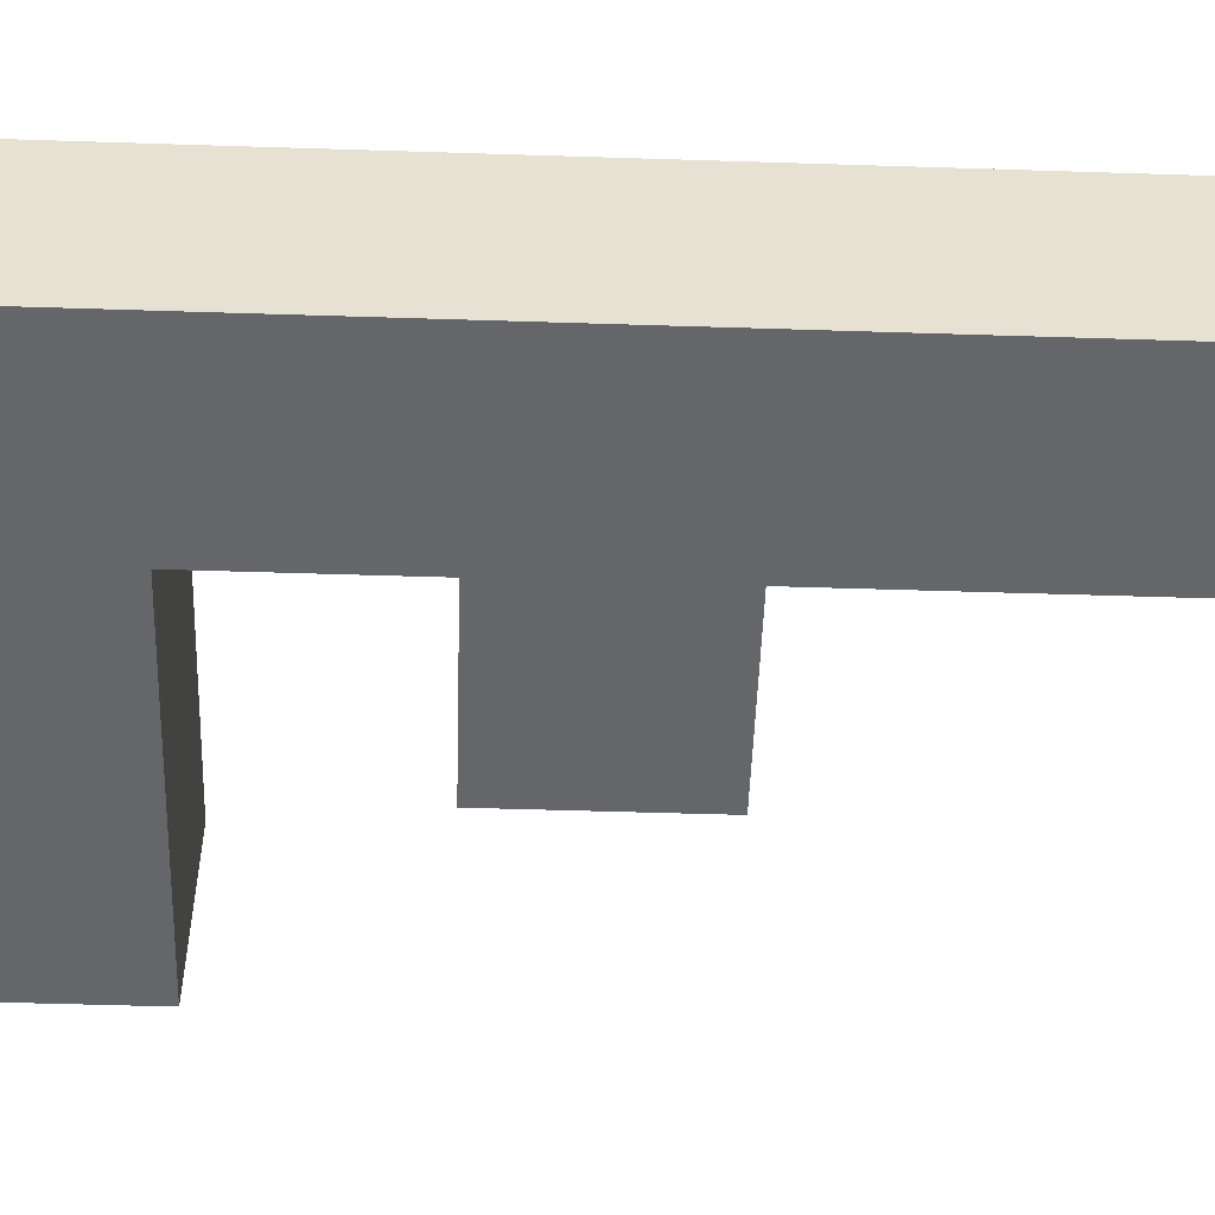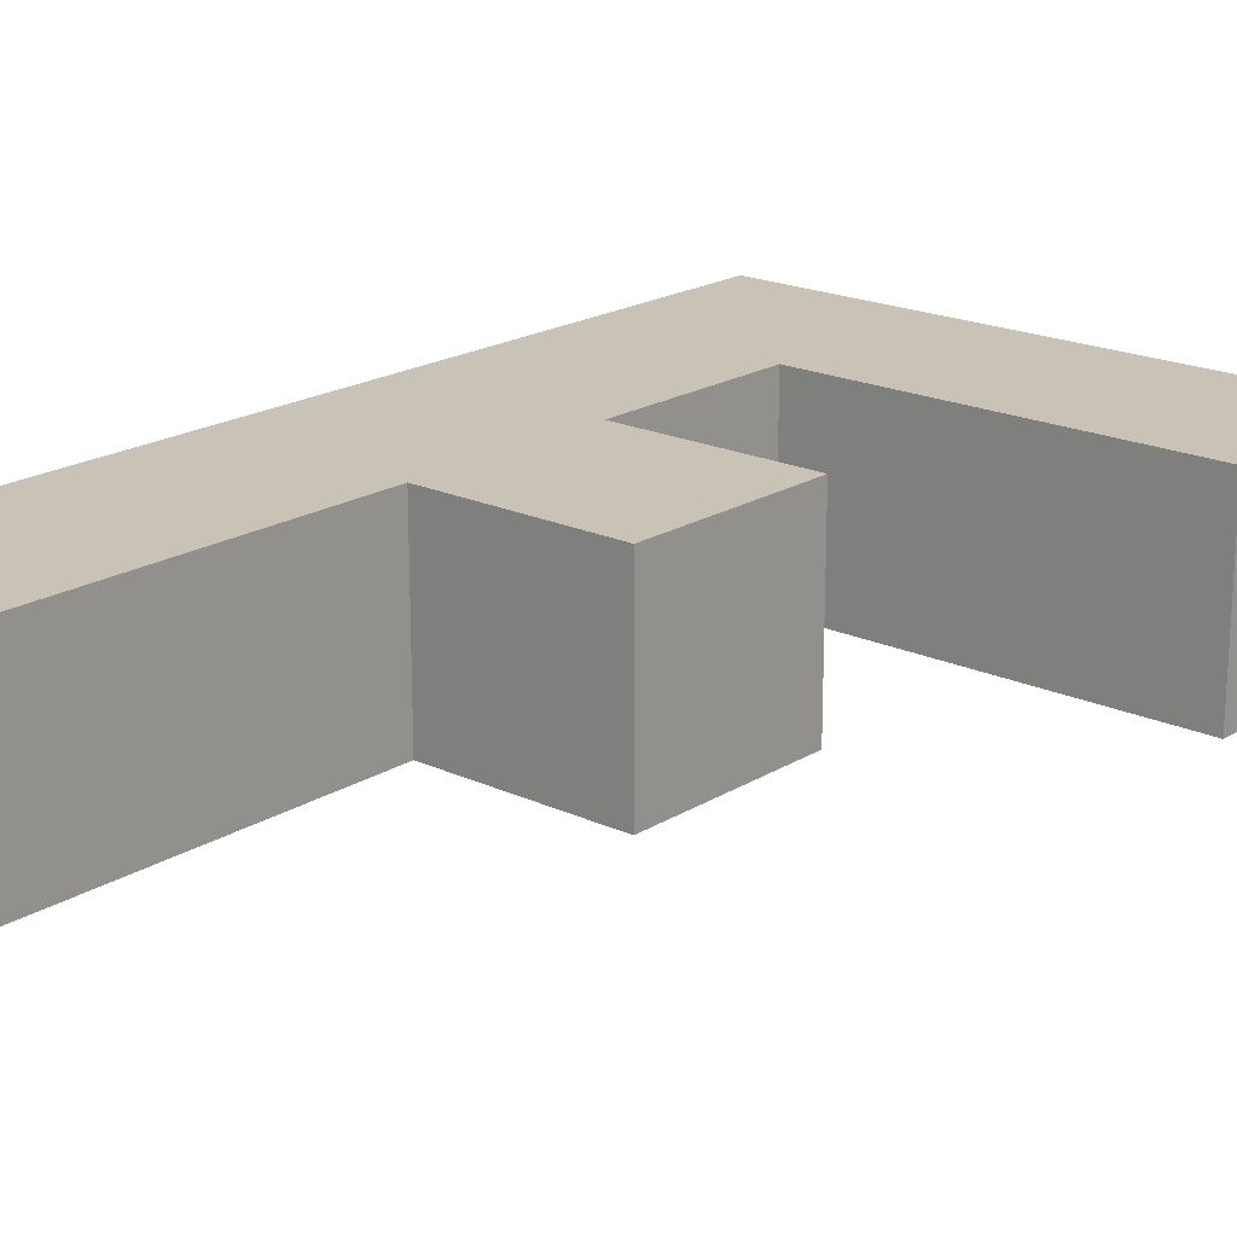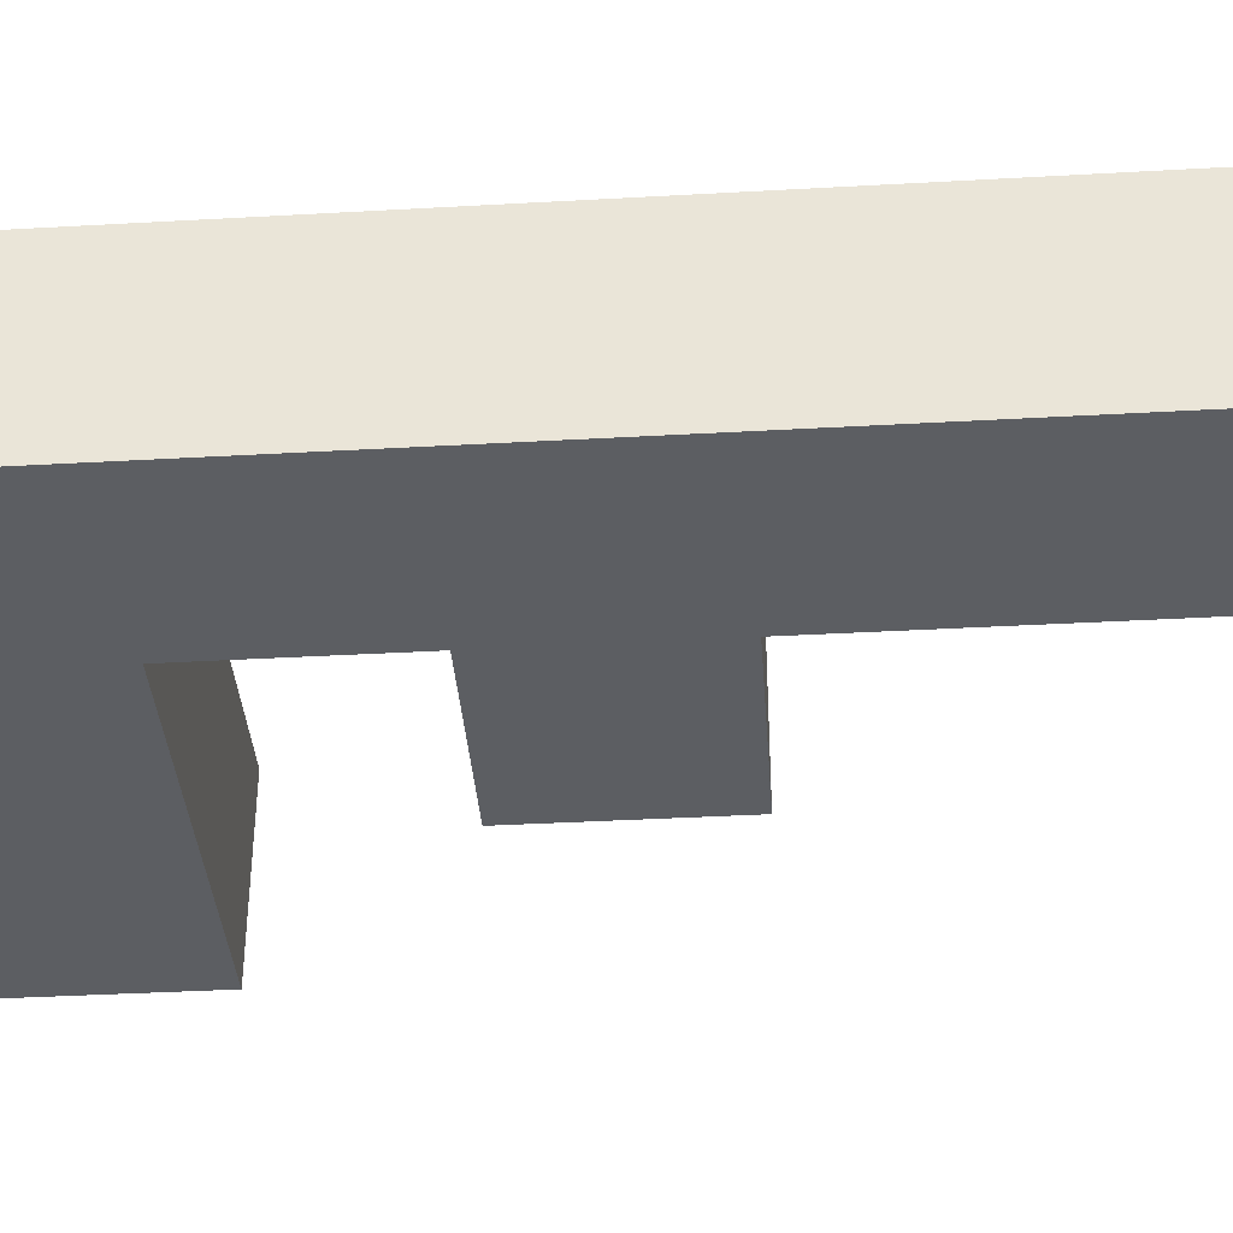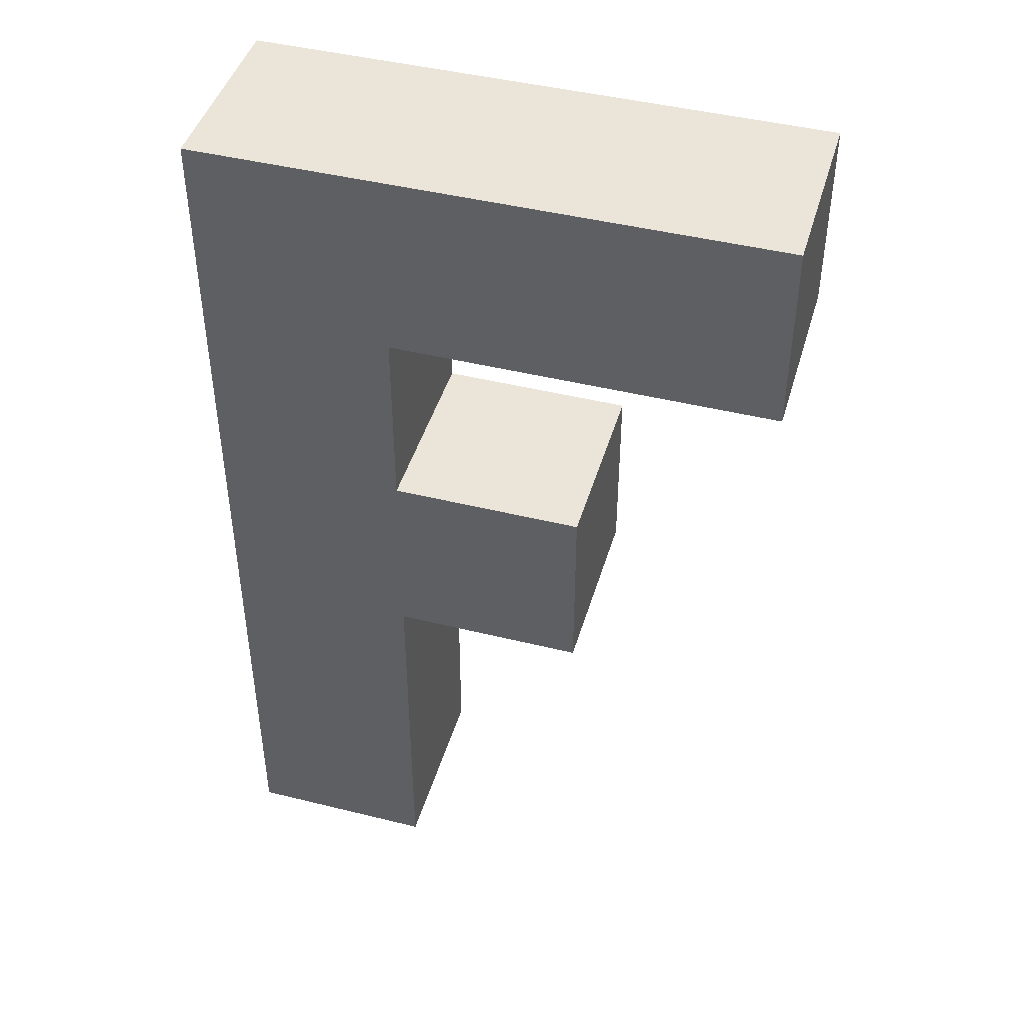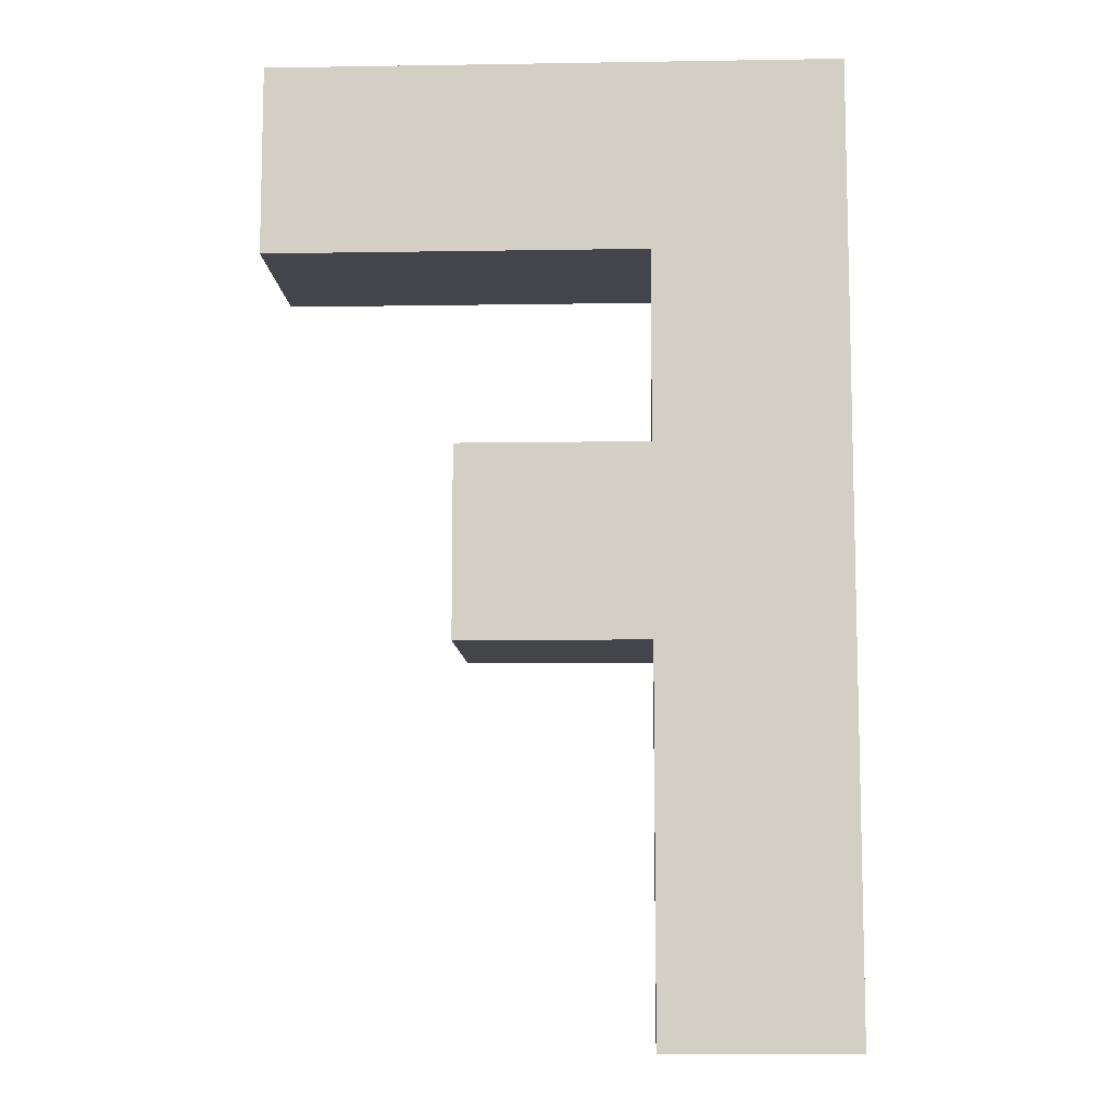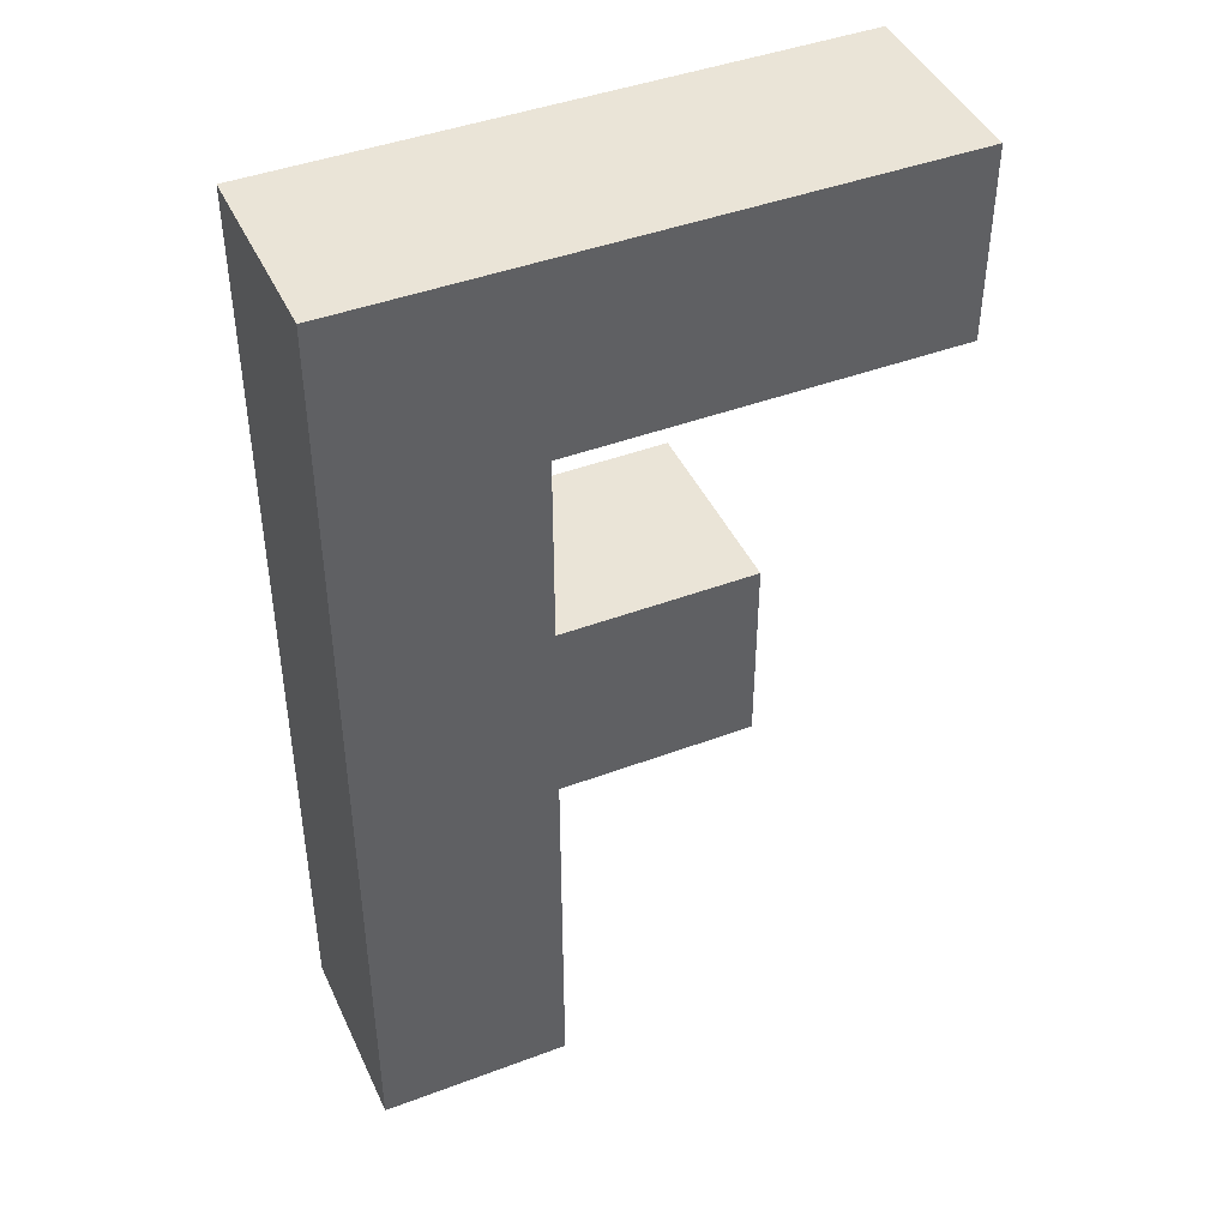
<metadata>
{"format":"obj","ext":"obj","renderer":"f3d","projection":"perspective","resolution":1024,"background":"white","views":[{"elev":-51.8,"azim":-92.0,"up":"+Z"},{"elev":19.5,"azim":41.0,"up":"+Z"},{"elev":-38.0,"azim":-85.9,"up":"+Z"},{"elev":44.7,"azim":16.1,"up":"+Y"},{"elev":-9.3,"azim":-177.6,"up":"+Y"},{"elev":43.8,"azim":-23.8,"up":"+Y"}]}
</metadata>
<code>
o Plane
v 0.3 0.5 0.1
v -0.3 -0.5 0.1
v -0.1 -0.5 0.1
v 0.1 0.5 0.1
v -0.1 0.5 0.1
v -0.3 0.5 0.1
v 0.3 0.3 0.1
v -0.3 -0.3 0.1
v -0.3 -0.1 0.1
v -0.3 0.1 0.1
v -0.3 0.3 0.1
v -0.1 -0.3 0.1
v -0.1 -0.1 0.1
v -0.1 0.1 0.1
v -0.1 0.3 0.1
v 0.1 -0.1 0.1
v 0.1 0.1 0.1
v 0.1 0.3 0.1
v 0.3 0.5 -0.1
v -0.3 -0.5 -0.1
v -0.1 -0.5 -0.1
v 0.1 0.5 -0.1
v -0.1 0.5 -0.1
v -0.3 0.5 -0.1
v 0.3 0.3 -0.1
v -0.3 -0.3 -0.1
v -0.3 -0.1 -0.1
v -0.3 0.1 -0.1
v -0.3 0.3 -0.1
v -0.1 -0.3 -0.1
v -0.1 -0.1 -0.1
v -0.1 0.1 -0.1
v -0.1 0.3 -0.1
v 0.1 -0.1 -0.1
v 0.1 0.1 -0.1
v 0.1 0.3 -0.1
f 4 7 18
f 6 15 11
f 5 18 15
f 14 16 13
f 8 3 2
f 9 12 8
f 10 13 9
f 11 14 10
f 25 22 36
f 33 24 29
f 36 23 33
f 34 32 31
f 21 26 20
f 30 27 26
f 31 28 27
f 32 29 28
f 11 24 6
f 13 30 12
f 1 25 7
f 15 32 14
f 2 26 8
f 3 20 2
f 17 34 16
f 8 27 9
f 7 36 18
f 4 19 1
f 16 31 13
f 9 28 10
f 5 22 4
f 14 35 17
f 10 29 11
f 6 23 5
f 18 33 15
f 12 21 3
f 4 1 7
f 6 5 15
f 5 4 18
f 14 17 16
f 8 12 3
f 9 13 12
f 10 14 13
f 11 15 14
f 25 19 22
f 33 23 24
f 36 22 23
f 34 35 32
f 21 30 26
f 30 31 27
f 31 32 28
f 32 33 29
f 11 29 24
f 13 31 30
f 1 19 25
f 15 33 32
f 2 20 26
f 3 21 20
f 17 35 34
f 8 26 27
f 7 25 36
f 4 22 19
f 16 34 31
f 9 27 28
f 5 23 22
f 14 32 35
f 10 28 29
f 6 24 23
f 18 36 33
f 12 30 21

</code>
